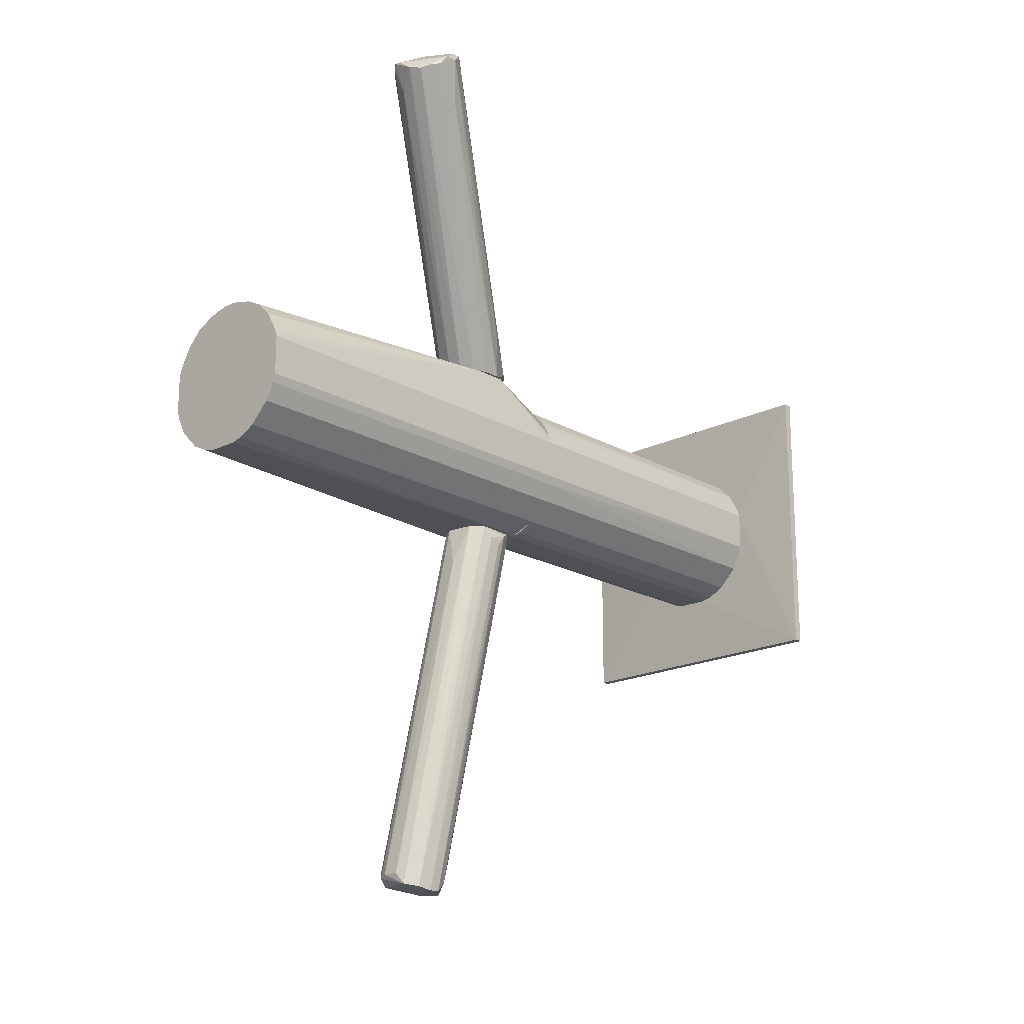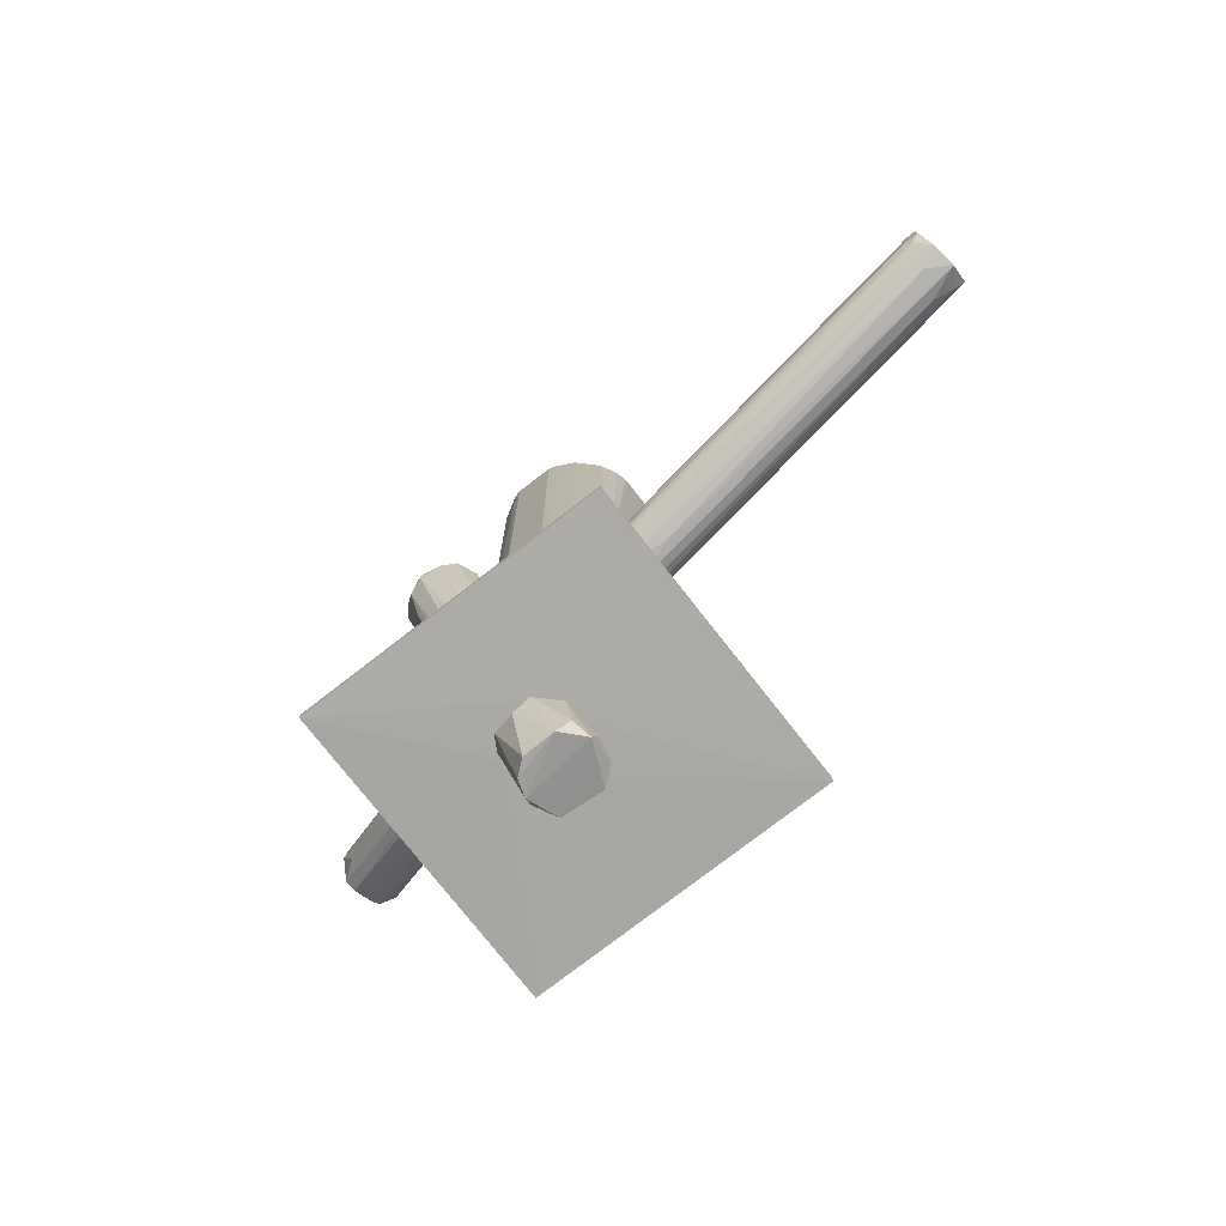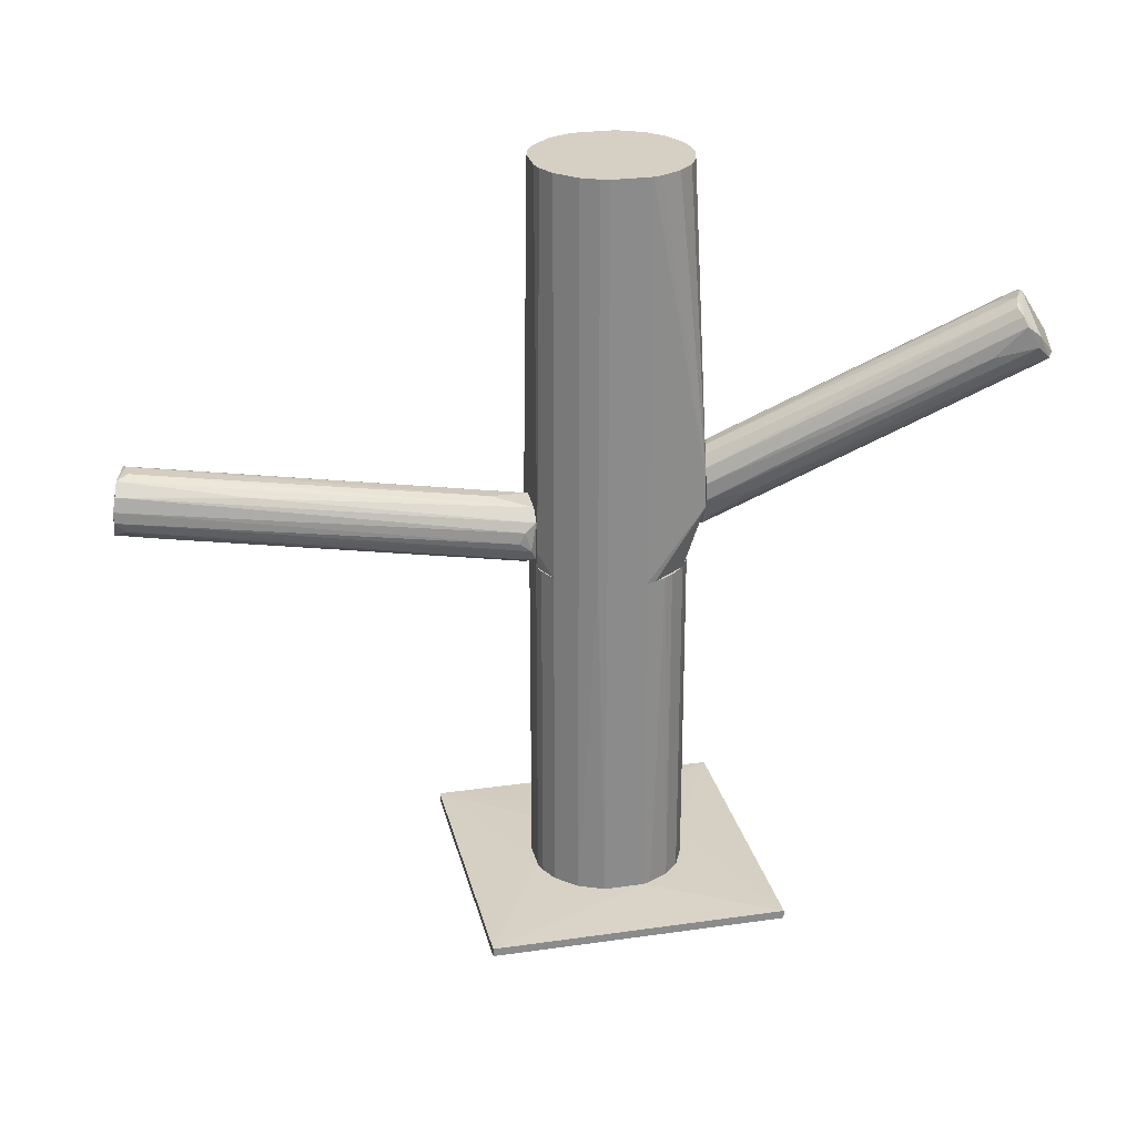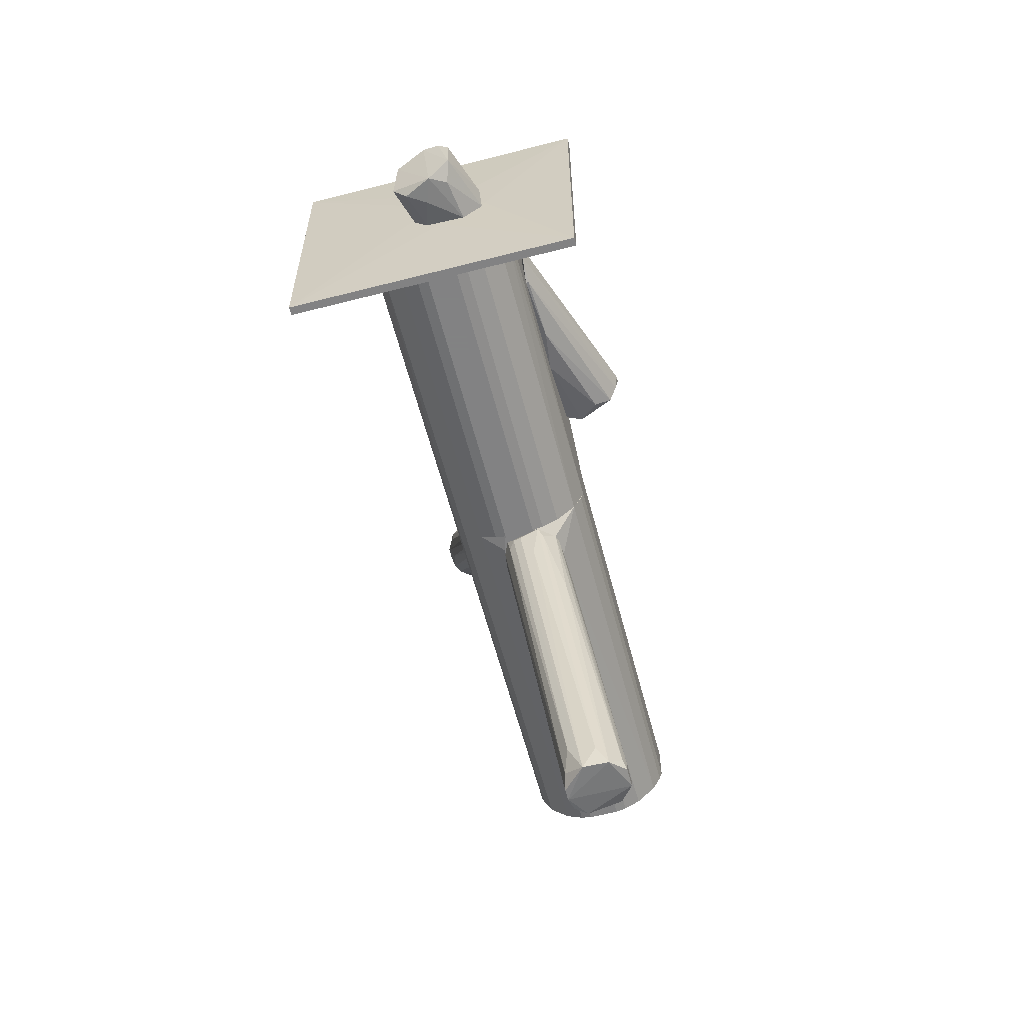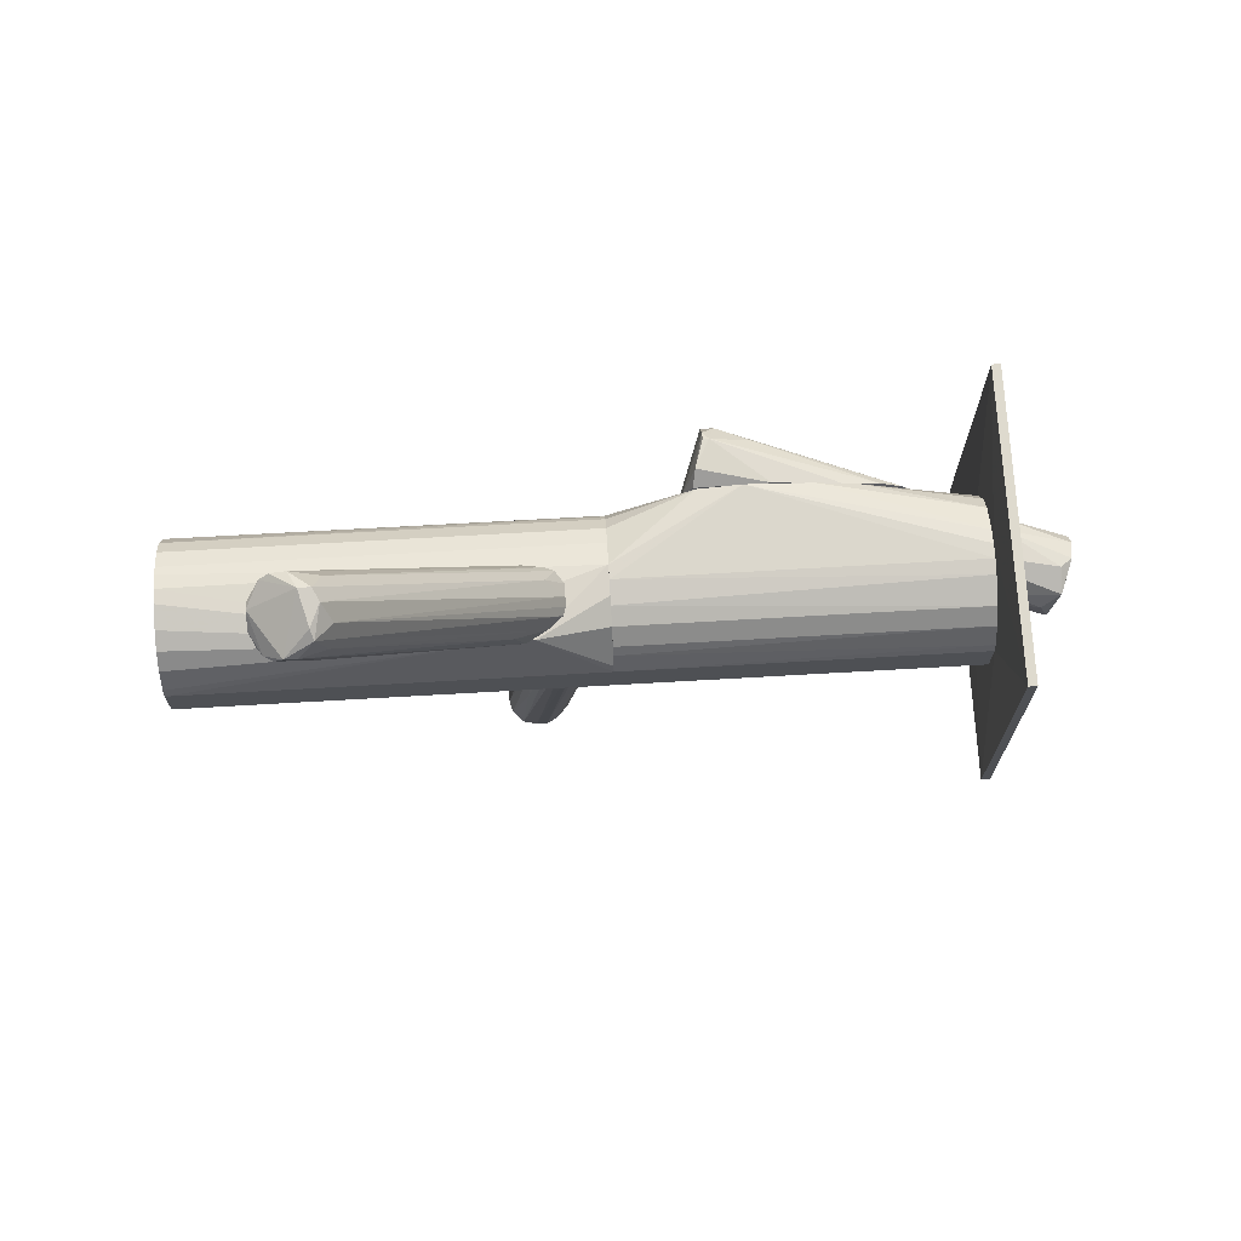
<metadata>
{"format":"obj","ext":"obj","renderer":"f3d","projection":"perspective","resolution":1024,"background":"white","views":[{"elev":-19.0,"azim":43.0,"up":"+Y"},{"elev":-75.4,"azim":-52.1,"up":"+Z"},{"elev":26.3,"azim":77.2,"up":"+Z"},{"elev":-60.9,"azim":-165.3,"up":"+Y"},{"elev":71.2,"azim":86.7,"up":"+Y"}]}
</metadata>
<code>
o convex_0
v -0.004766 -0.02322 0.02439
v -0.02976 -0.133 0.02349
v -0.02976 -0.133 0.02974
v -0.01012 -0.1357 0.02795
v -0.008337 -0.01071 0.002965
v 0.005053 -0.01251 0.009216
v -0.01726 -0.1357 0.01725
v -0.01458 -0.01071 0.01636
v -0.02261 -0.1303 0.03688
v 0.004161 -0.01071 0.01814
v -0.01458 -0.1339 0.03599
v 0.00059 -0.0134 0.003861
v -0.01102 -0.1321 0.02081
v -0.01102 -0.0125 0.0217
v -0.01369 -0.01071 0.00743
v -0.02529 -0.1348 0.01814
v -0.02707 -0.1285 0.0342
v 0.00059 -0.01071 0.02171
v -0.01102 -0.1348 0.03242
v 0.005053 -0.01428 0.01546
v -0.006552 -0.0241 0.003861
v -0.01726 -0.02857 0.01457
v -0.01726 -0.1303 0.03688
v -0.008337 -0.01071 0.0226
v -0.01637 -0.04284 0.009213
v 0.003268 -0.01071 0.005644
v -0.02172 -0.1285 0.01636
v -0.01012 -0.1357 0.02439
v -0.0128 -0.1249 0.01725
v -0.02976 -0.1303 0.02974
v -0.01547 -0.02678 0.02081
v -0.007445 -0.09459 0.02974
v -0.02886 -0.1303 0.0217
v -0.002088 -0.01428 0.002965
v 0.005053 -0.01608 0.01189
v -0.02529 -0.1312 0.03599
v -0.01458 -0.0116 0.009213
v -0.02976 -0.1294 0.02439
v -0.01012 -0.01519 0.003861
v 0.002375 -0.01608 0.005644
f 13 29 40
f 5 8 10
f 3 4 11
f 8 5 15
f 3 2 16
f 4 3 16
f 7 4 16
f 10 8 18
f 11 4 19
f 6 10 20
f 19 4 20
f 10 19 20
f 1 9 23
f 9 11 23
f 18 1 23
f 11 18 23
f 9 1 24
f 8 14 24
f 18 8 24
f 1 18 24
f 10 6 26
f 5 10 26
f 12 5 26
f 7 16 27
f 5 21 27
f 21 7 27
f 4 7 28
f 7 13 28
f 13 6 28
f 7 12 29
f 13 7 29
f 2 3 30
f 3 17 30
f 8 22 30
f 14 8 31
f 17 14 31
f 30 17 31
f 8 30 31
f 10 18 32
f 18 11 32
f 19 10 32
f 11 19 32
f 16 2 33
f 15 25 33
f 25 16 33
f 5 12 34
f 12 7 34
f 21 5 34
f 7 21 34
f 20 4 35
f 6 20 35
f 4 28 35
f 28 6 35
f 3 11 36
f 11 9 36
f 17 3 36
f 14 17 36
f 9 24 36
f 24 14 36
f 8 15 37
f 22 8 37
f 33 2 37
f 15 33 37
f 2 30 38
f 30 22 38
f 37 2 38
f 22 37 38
f 15 5 39
f 25 15 39
f 16 25 39
f 5 27 39
f 27 16 39
f 6 13 40
f 26 6 40
f 12 26 40
f 29 12 40
o convex_1
v -0.002091 0.002678 -0.1184
v -0.00298 0.02678 -0.1095
v 0.000588 0.02499 -0.1095
v -0.00298 0.0241 -0.1291
v -0.01815 0.0116 -0.1095
v -0.0119 0.008035 -0.1291
v 0.008623 0.008926 -0.1229
v 0.000588 0.006249 -0.1095
v -0.01637 0.0241 -0.1104
v 0.006836 0.02142 -0.1256
v -0.0119 0.01785 -0.13
v 0.005051 0.01874 -0.1095
v -0.0119 0.005357 -0.1095
v -0.004764 0.002678 -0.1264
v -0.01815 0.01695 -0.1131
v -0.0119 0.02678 -0.1095
v 0.004157 0.003572 -0.122
v -0.008334 0.02231 -0.13
v 0.005051 0.0116 -0.1095
v 0.008623 0.01606 -0.1202
v -0.01012 0.004463 -0.1229
v -0.000306 0.02499 -0.1256
f 44 56 62
f 43 42 45
f 43 45 48
f 42 43 50
f 43 48 52
f 50 43 52
f 41 48 53
f 48 45 53
f 46 44 54
f 44 50 54
f 50 47 54
f 41 53 54
f 46 45 55
f 45 49 55
f 51 46 55
f 49 51 55
f 45 42 56
f 49 45 56
f 48 41 57
f 41 54 57
f 54 47 57
f 44 46 58
f 46 51 58
f 51 49 58
f 56 44 58
f 49 56 58
f 52 48 59
f 48 57 59
f 57 47 59
f 47 50 60
f 50 52 60
f 52 59 60
f 59 47 60
f 45 46 61
f 53 45 61
f 46 54 61
f 54 53 61
f 42 50 62
f 50 44 62
f 56 42 62
o convex_2
v 0.02201 0.01962 -0.105
v -0.0485 -0.03392 -0.1086
v -0.01904 0.01426 -0.1095
v -0.0485 0.0598 -0.1059
v 0.04522 0.0598 -0.1086
v 0.04522 -0.03392 -0.1086
v -0.0485 -0.03392 -0.1059
v 0.04522 -0.03392 -0.1059
v -0.0485 0.0598 -0.1086
v 0.04522 0.0598 -0.1059
v -0.02172 -0.000892 -0.105
v -0.00387 0.03747 -0.105
v 0.001478 0.0241 -0.1095
v 0.003267 -0.01071 -0.105
v -0.00387 0.004465 -0.1095
v -0.02529 0.01962 -0.105
v -0.01012 0.02766 -0.1095
v 0.005047 0.01426 -0.1095
f 77 75 80
f 66 64 69
f 64 68 69
f 68 67 70
f 69 68 70
f 65 64 71
f 64 66 71
f 66 67 71
f 67 66 72
f 63 70 72
f 70 67 72
f 63 72 74
f 72 66 74
f 73 63 74
f 70 63 76
f 69 70 76
f 63 73 76
f 73 69 76
f 64 65 77
f 68 64 77
f 65 75 77
f 66 69 78
f 69 73 78
f 74 66 78
f 73 74 78
f 65 71 79
f 71 67 79
f 75 65 79
f 67 75 79
f 67 68 80
f 75 67 80
f 68 77 80
o convex_3
v -0.02529 0.03481 -0.06486
v -0.02619 0.01339 -0.07824
v -0.02529 0.01339 -0.07824
v -0.03065 0.02053 -0.01935
v -0.04582 0.03124 -0.02739
v -0.02529 0.03748 -0.02204
v -0.03868 0.04106 -0.0256
v -0.02619 0.02321 -0.08718
v -0.04225 0.02142 -0.02381
v -0.02529 0.01517 -0.04434
v -0.03957 0.0357 -0.03988
v -0.02529 0.02499 -0.01935
v -0.02976 0.04106 -0.02292
v -0.02619 0.01607 -0.08628
v -0.04492 0.02499 -0.0265
v -0.03689 0.01875 -0.02471
v -0.02619 0.03124 -0.07557
v -0.02708 0.01339 -0.05772
v -0.02529 0.03837 -0.04434
v -0.04136 0.03927 -0.0256
v -0.02619 0.03124 -0.01935
v -0.03868 0.04106 -0.02739
v -0.04582 0.03124 -0.0256
v -0.02529 0.02321 -0.08718
v -0.04403 0.0357 -0.02918
v -0.02619 0.02767 -0.08271
f 105 91 106
f 83 81 86
f 83 86 90
f 90 86 92
f 84 90 92
f 83 82 94
f 85 88 94
f 82 89 95
f 94 82 95
f 85 94 95
f 84 89 96
f 90 84 96
f 82 83 98
f 89 82 98
f 83 90 98
f 96 89 98
f 90 96 98
f 86 81 99
f 93 86 99
f 93 87 100
f 93 100 101
f 84 92 101
f 92 86 101
f 86 93 101
f 87 93 102
f 81 97 102
f 97 91 102
f 99 81 102
f 93 99 102
f 100 87 102
f 89 84 103
f 95 89 103
f 85 95 103
f 101 100 103
f 84 101 103
f 81 83 104
f 83 94 104
f 94 88 104
f 88 85 105
f 102 91 105
f 100 102 105
f 85 103 105
f 103 100 105
f 97 81 106
f 91 97 106
f 81 104 106
f 104 88 106
f 88 105 106
o convex_4
v 0.007727 0.0357 0.002965
v -0.006549 -0.01071 -0.105
v -0.01012 -0.009812 -0.105
v 0.00505 0.03659 -0.105
v -0.02529 0.03838 -0.03631
v 0.01219 -0.007135 0.002965
v -0.02172 -0.000884 0.002965
v 0.02201 0.007141 -0.105
v -0.02529 0.01963 -0.105
v 0.02201 0.01963 0.002965
v -0.02529 0.01963 0.002965
v 0.01754 0.02856 -0.105
v -0.006549 -0.01071 0.002965
v 0.006838 -0.009817 -0.105
v -0.0244 0.004469 -0.105
v -0.01637 0.03302 -0.105
v 0.02112 0.004464 0.002965
v -0.003868 0.03748 0.002965
v 0.01844 -0.000889 -0.105
v 0.01308 0.03302 0.002965
v 0.02201 0.01963 -0.105
v -0.02529 0.007145 0.002965
v -0.01547 -0.007135 -0.105
v -0.01637 0.03302 0.002965
v 0.003268 -0.01071 0.002965
v -0.003868 0.03748 -0.105
v -0.01547 -0.007135 0.002965
v -0.02529 0.03659 -0.05681
v 0.01933 0.02588 0.002965
v 0.01308 0.03302 -0.105
v -0.02529 0.03659 -0.02292
v -0.02172 -0.000884 -0.105
v 0.01844 -0.000889 0.002965
v 0.01219 -0.007135 -0.105
v 0.000587 0.03748 0.002965
v 0.02201 0.007141 0.002965
v -0.02529 0.007145 -0.105
v -0.02083 0.02856 -0.105
v 0.003268 -0.01071 -0.105
v 0.000587 0.03748 -0.105
v 0.02112 0.02231 -0.105
v 0.006838 -0.009817 0.002965
v -0.02083 0.02856 0.002965
v -0.01012 -0.009812 0.002965
v -0.008332 0.03659 -0.105
v -0.02529 0.03391 -0.06932
v 0.01754 0.02856 0.002965
f 135 118 153
f 108 109 110
f 112 107 113
f 108 110 114
f 110 109 115
f 107 112 116
f 113 107 117
f 111 115 117
f 114 110 118
f 109 108 119
f 112 113 119
f 108 114 120
f 115 109 121
f 110 115 122
f 116 112 123
f 117 107 124
f 120 114 125
f 114 123 125
f 107 116 126
f 116 114 127
f 114 118 127
f 113 117 128
f 117 115 128
f 121 113 128
f 121 109 129
f 117 124 130
f 119 108 131
f 112 119 131
f 110 122 132
f 119 113 133
f 129 109 133
f 113 129 133
f 115 111 134
f 126 116 135
f 110 107 136
f 118 110 136
f 107 126 136
f 126 118 136
f 111 117 137
f 124 111 137
f 130 124 137
f 113 121 138
f 129 113 138
f 121 129 138
f 123 112 139
f 112 125 139
f 125 123 139
f 112 120 140
f 120 125 140
f 125 112 140
f 107 110 141
f 124 107 141
f 111 124 141
f 114 116 142
f 123 114 142
f 116 123 142
f 115 121 143
f 128 115 143
f 121 128 143
f 122 115 144
f 108 120 145
f 131 108 145
f 120 131 145
f 110 132 146
f 132 111 146
f 141 110 146
f 111 141 146
f 116 127 147
f 127 118 147
f 135 116 147
f 118 135 147
f 120 112 148
f 112 131 148
f 131 120 148
f 117 130 149
f 137 117 149
f 130 137 149
f 109 119 150
f 133 109 150
f 119 133 150
f 132 122 151
f 111 132 151
f 134 111 151
f 122 134 151
f 115 134 152
f 134 122 152
f 144 115 152
f 122 144 152
f 118 126 153
f 126 135 153
o convex_5
v 0.000587 0.03838 0.01547
v -0.008332 -0.01071 0.002965
v 0.003268 -0.01071 0.002965
v 0.003268 -0.01071 0.1297
v -0.02529 0.01963 0.1297
v 0.02112 0.02231 0.1297
v 0.02201 0.007145 0.002965
v -0.02529 0.01963 0.002965
v -0.008332 0.03659 0.1297
v -0.02172 -0.000889 0.1297
v 0.01755 0.03838 0.02439
v 0.01844 -0.000889 0.1297
v -0.01637 0.03302 0.002965
v -0.0244 0.004469 0.002965
v 0.007731 0.0357 0.1297
v -0.01458 -0.01071 0.01547
v 0.02112 0.02231 0.002965
v 0.01219 -0.007135 0.002965
v -0.01012 -0.009817 0.1297
v -0.02083 0.02856 0.1297
v 0.00505 0.03659 0.002965
v 0.02201 0.007145 0.1297
v -0.02529 0.007145 0.1297
v 0.01219 -0.007135 0.1297
v 0.000587 0.03748 0.1297
v 0.01755 0.02856 0.1297
v 0.01844 -0.000889 0.002965
v 0.02201 0.01963 0.002965
v -0.003868 0.03838 0.02886
v -0.02261 0.02588 0.002965
v -0.01637 0.03302 0.1297
v -0.02172 -0.000889 0.002965
v 0.02201 0.01963 0.1297
v -0.01547 -0.007135 0.1297
v 0.01755 0.03838 0.03422
v -0.01101 0.0357 0.002965
v 0.00505 -0.01071 0.008324
v -0.02529 0.007145 0.002965
v 0.01308 0.03302 0.002965
v 0.01308 0.03302 0.1297
v -0.006549 -0.01071 0.1297
v -0.0244 0.02231 0.1297
v 0.02112 0.004469 0.002965
v 0.006838 -0.009817 0.1297
v -0.02083 0.02856 0.002965
v -0.003868 0.03748 0.002965
v -0.003868 0.03748 0.1297
v -0.01101 0.0357 0.1297
v -0.01369 -0.01071 0.007431
v -0.0244 0.004469 0.1297
v 0.02112 0.004469 0.1297
f 165 196 204
f 155 156 157
f 158 157 159
f 156 155 160
f 160 155 161
f 158 159 162
f 157 158 163
f 159 157 165
f 160 161 166
f 161 155 167
f 162 159 168
f 155 157 169
f 160 166 170
f 156 160 171
f 157 163 172
f 158 162 173
f 170 166 174
f 159 165 175
f 158 161 176
f 163 158 176
f 165 157 177
f 171 165 177
f 162 168 178
f 168 159 179
f 171 160 180
f 165 171 180
f 160 170 181
f 170 164 181
f 175 160 181
f 164 154 182
f 166 161 183
f 173 162 184
f 166 173 184
f 167 155 185
f 163 167 185
f 169 163 185
f 159 175 186
f 181 164 186
f 175 181 186
f 163 169 187
f 172 163 187
f 169 172 187
f 178 168 188
f 179 159 188
f 164 182 188
f 159 186 188
f 186 164 188
f 174 166 189
f 166 184 189
f 157 156 190
f 156 171 190
f 161 167 191
f 176 161 191
f 167 176 191
f 164 170 192
f 174 164 192
f 170 174 192
f 168 179 193
f 188 168 193
f 179 188 193
f 169 157 194
f 157 172 194
f 172 169 194
f 161 158 195
f 158 173 195
f 183 161 195
f 173 183 195
f 160 175 196
f 180 160 196
f 165 180 196
f 177 157 197
f 171 177 197
f 157 190 197
f 190 171 197
f 173 166 198
f 166 183 198
f 183 173 198
f 154 164 199
f 164 174 199
f 182 154 199
f 174 189 199
f 189 182 199
f 162 178 200
f 182 162 200
f 178 188 200
f 188 182 200
f 162 182 201
f 184 162 201
f 182 189 201
f 189 184 201
f 155 169 202
f 185 155 202
f 169 185 202
f 167 163 203
f 163 176 203
f 176 167 203
f 175 165 204
f 196 175 204
o convex_6
v 0.00327 0.04731 0.02082
v 0.0354 0.1267 0.09221
v 0.03361 0.1267 0.09221
v 0.009522 0.04018 0.04135
v 0.04879 0.1276 0.07971
v 0.03361 0.1357 0.07525
v 0.01576 0.04107 0.02082
v -0.003864 0.03928 0.02886
v 0.01665 0.03838 0.03689
v 0.04343 0.1223 0.09042
v 0.02826 0.133 0.0815
v 0.04075 0.1294 0.07079
v 0.008625 0.03928 0.01547
v -0.000297 0.03838 0.03599
v 0.02915 0.1303 0.08864
v 0.01844 0.03838 0.02707
v 0.04789 0.124 0.08596
v -0.002977 0.04018 0.02082
v 0.04611 0.1321 0.07525
v 0.03361 0.1178 0.08864
v 0.03718 0.1348 0.07346
v 0.02826 0.1285 0.07346
v 0.005058 0.04196 0.04135
v 0.03183 0.1258 0.09132
v 0.001486 0.03838 0.01547
v 0.01131 0.03928 0.01635
v 0.01308 0.03838 0.03956
v 0.03986 0.1232 0.09221
v 0.01844 0.03838 0.03243
v 0.02826 0.1321 0.08596
v 0.00595 0.04018 0.01547
v 0.04343 0.1339 0.07615
v 0.02112 0.05088 0.02975
v 0.04521 0.1151 0.07615
v -0.002977 0.04285 0.02707
v -0.002086 0.04196 0.03331
v 0.04879 0.1276 0.08328
v 0.04611 0.1232 0.08864
v 0.04521 0.1232 0.07258
v -0.002086 0.03928 0.01814
v 0.02915 0.1258 0.08864
v 0.03361 0.1357 0.07882
f 241 236 246
f 207 206 219
f 213 218 220
f 205 210 225
f 223 216 225
f 215 210 226
f 222 215 226
f 218 208 227
f 208 224 227
f 227 224 228
f 207 219 228
f 224 207 228
f 218 227 228
f 218 212 229
f 220 218 229
f 217 216 230
f 211 220 230
f 223 211 230
f 216 223 230
f 229 217 230
f 220 229 230
f 213 214 231
f 218 213 231
f 208 218 231
f 206 207 232
f 207 224 232
f 224 208 232
f 231 214 232
f 208 231 232
f 213 220 233
f 221 213 233
f 216 217 235
f 205 225 235
f 225 216 235
f 229 205 235
f 217 229 235
f 225 210 236
f 223 225 236
f 209 220 237
f 220 211 237
f 220 209 238
f 209 221 238
f 233 220 238
f 221 233 238
f 215 222 239
f 222 212 239
f 234 215 239
f 212 234 239
f 212 218 240
f 234 212 240
f 219 234 240
f 221 209 241
f 209 223 241
f 223 236 241
f 214 213 242
f 213 221 242
f 206 232 242
f 232 214 242
f 221 241 242
f 241 206 242
f 223 209 243
f 211 223 243
f 209 237 243
f 237 211 243
f 210 205 244
f 212 222 244
f 226 210 244
f 222 226 244
f 205 229 244
f 229 212 244
f 218 228 245
f 228 219 245
f 240 218 245
f 219 240 245
f 210 215 246
f 219 206 246
f 215 234 246
f 234 219 246
f 236 210 246
f 206 241 246

</code>
